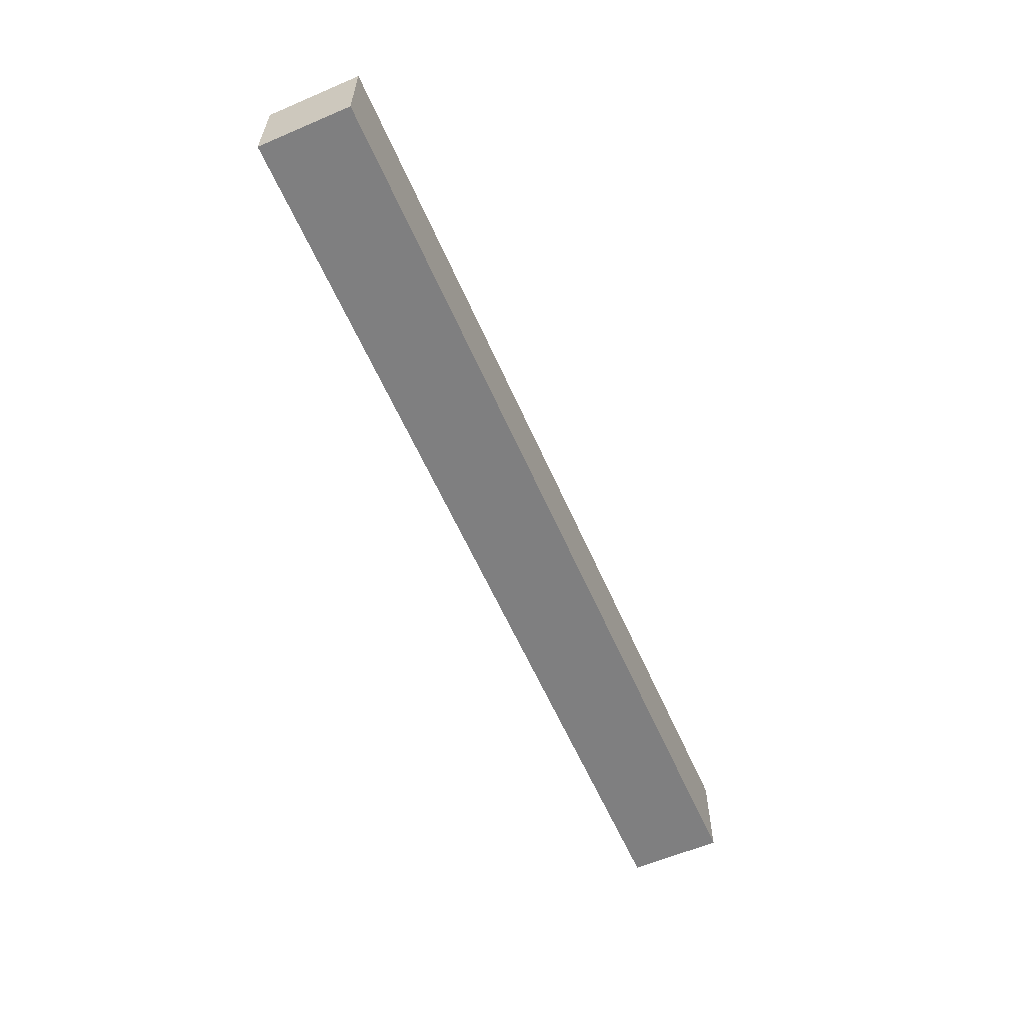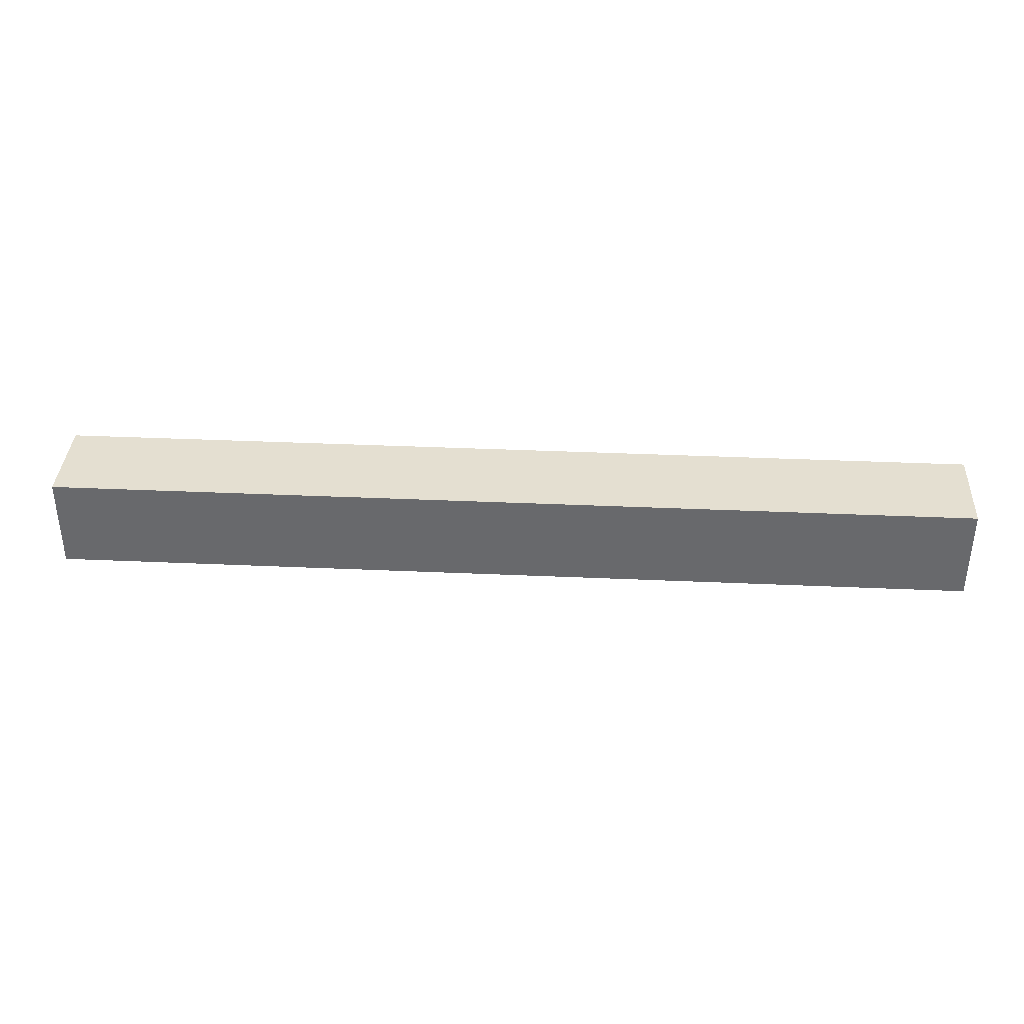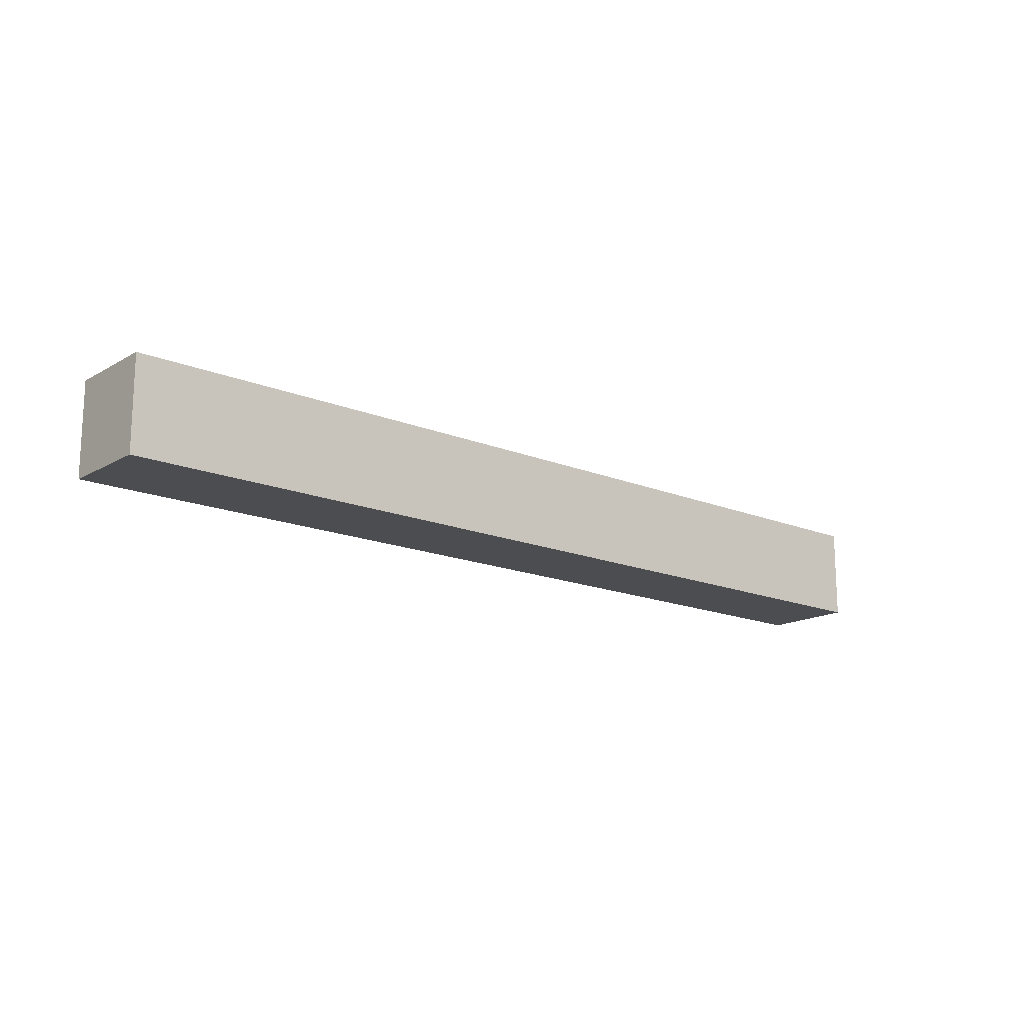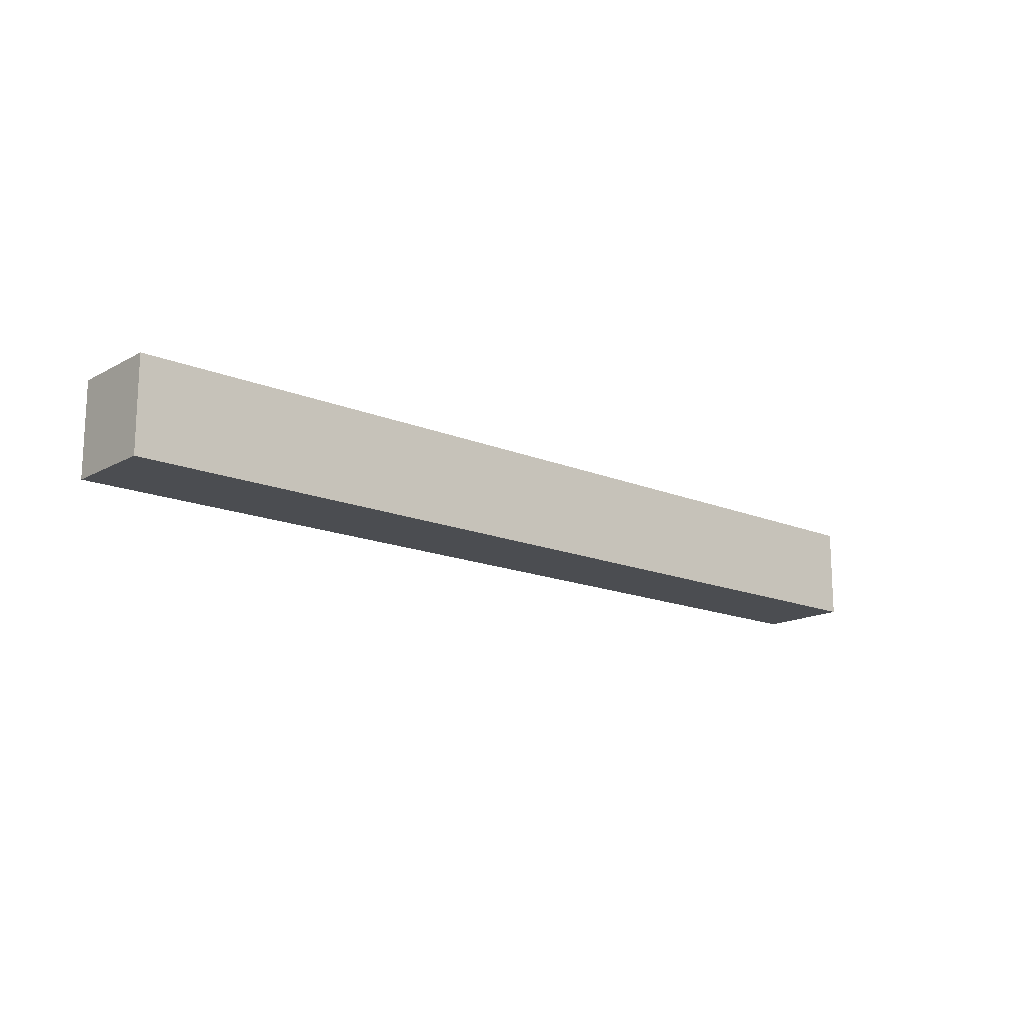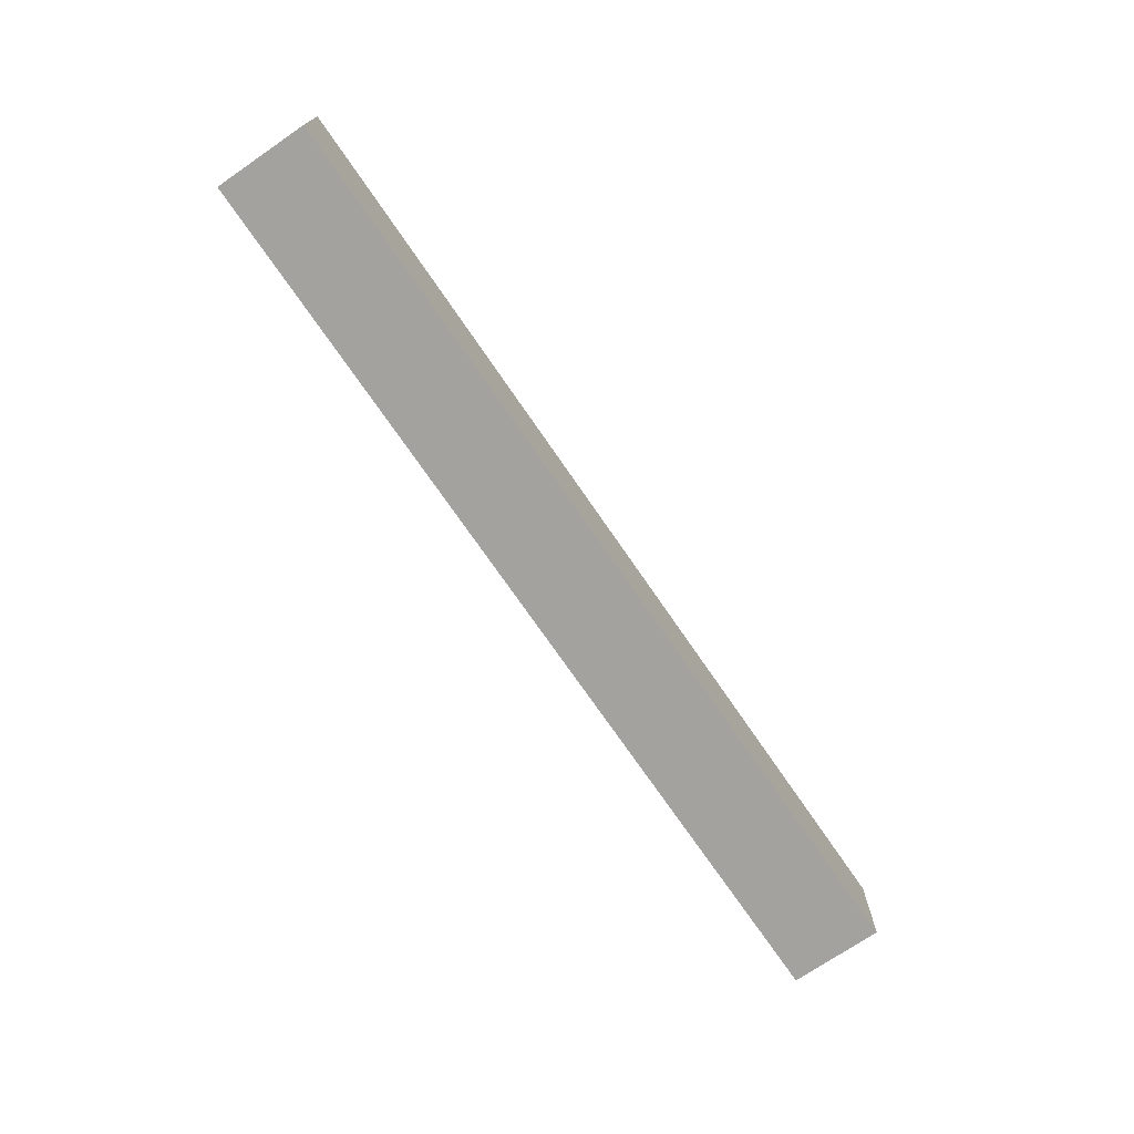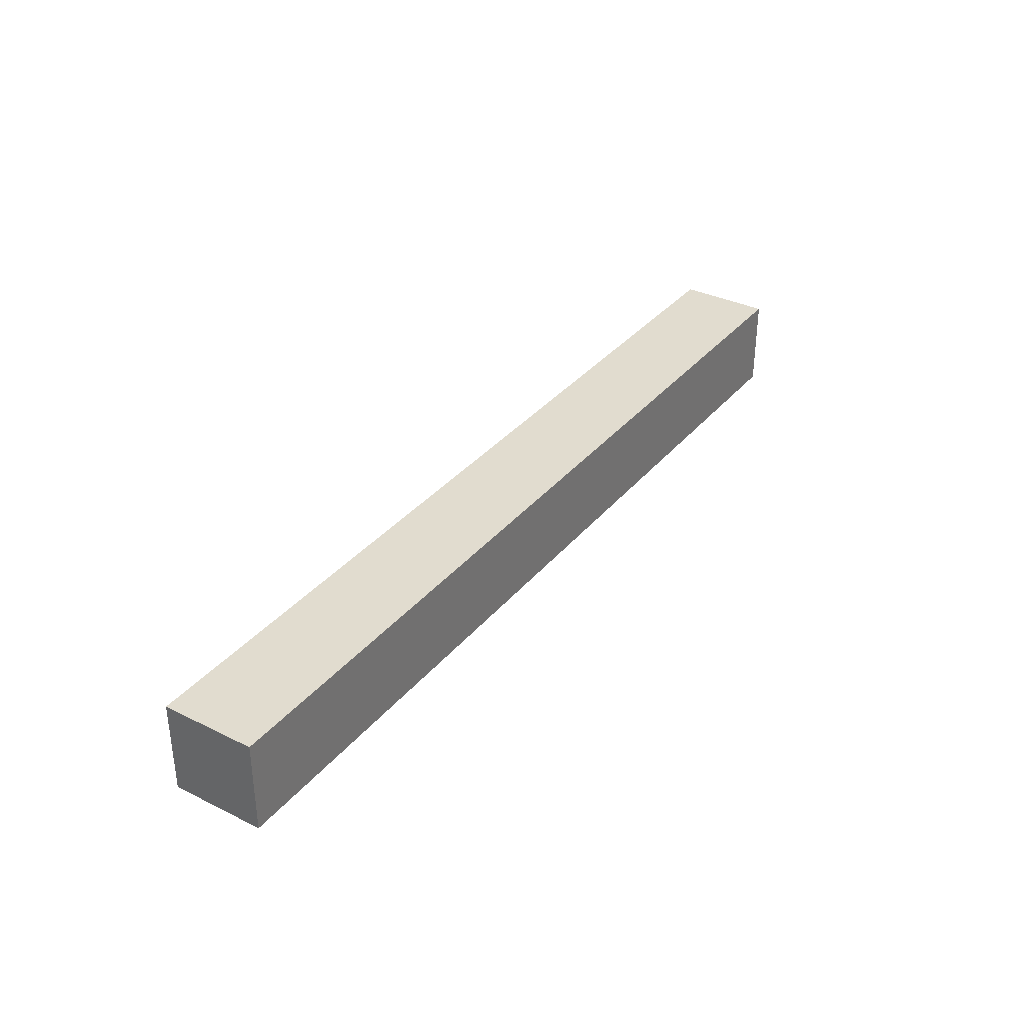
<metadata>
{"format":"obj","ext":"obj","renderer":"f3d","projection":"perspective","resolution":1024,"background":"white","views":[{"elev":-59.7,"azim":-66.4,"up":"+Z"},{"elev":36.8,"azim":-176.7,"up":"+Y"},{"elev":-16.1,"azim":139.6,"up":"+Y"},{"elev":-15.7,"azim":-41.2,"up":"+Y"},{"elev":-72.6,"azim":124.4,"up":"+Y"},{"elev":34.4,"azim":-56.5,"up":"+Z"}]}
</metadata>
<code>
o
v -0.5 0 -7.451e-09
v -0.5 0 -0.1
v -0.5 0.1 -7.451e-09
v -0.5 0.1 -0.1
v 0.5 0 -7.451e-09
v 0.5 0 -0.1
v 0.5 0.1 -7.451e-09
v 0.5 0.1 -0.1
v -0.5 0 -7.451e-09
v -0.5 0.1 -7.451e-09
v 0.5 0 -7.451e-09
v 0.5 0.1 -7.451e-09
v -0.5 0 -0.1
v -0.5 0.1 -0.1
v 0.5 0 -0.1
v 0.5 0.1 -0.1
v -0.5 0 -7.451e-09
v 0.5 0 -7.451e-09
v -0.5 0 -0.1
v 0.5 0 -0.1
v -0.5 0.1 -7.451e-09
v 0.5 0.1 -7.451e-09
v -0.5 0.1 -0.1
v 0.5 0.1 -0.1
f 3 2 1
f 4 2 3
f 5 6 7
f 7 6 8
f 11 10 9
f 12 10 11
f 13 14 15
f 15 14 16
f 19 18 17
f 20 18 19
f 21 22 23
f 23 22 24

</code>
